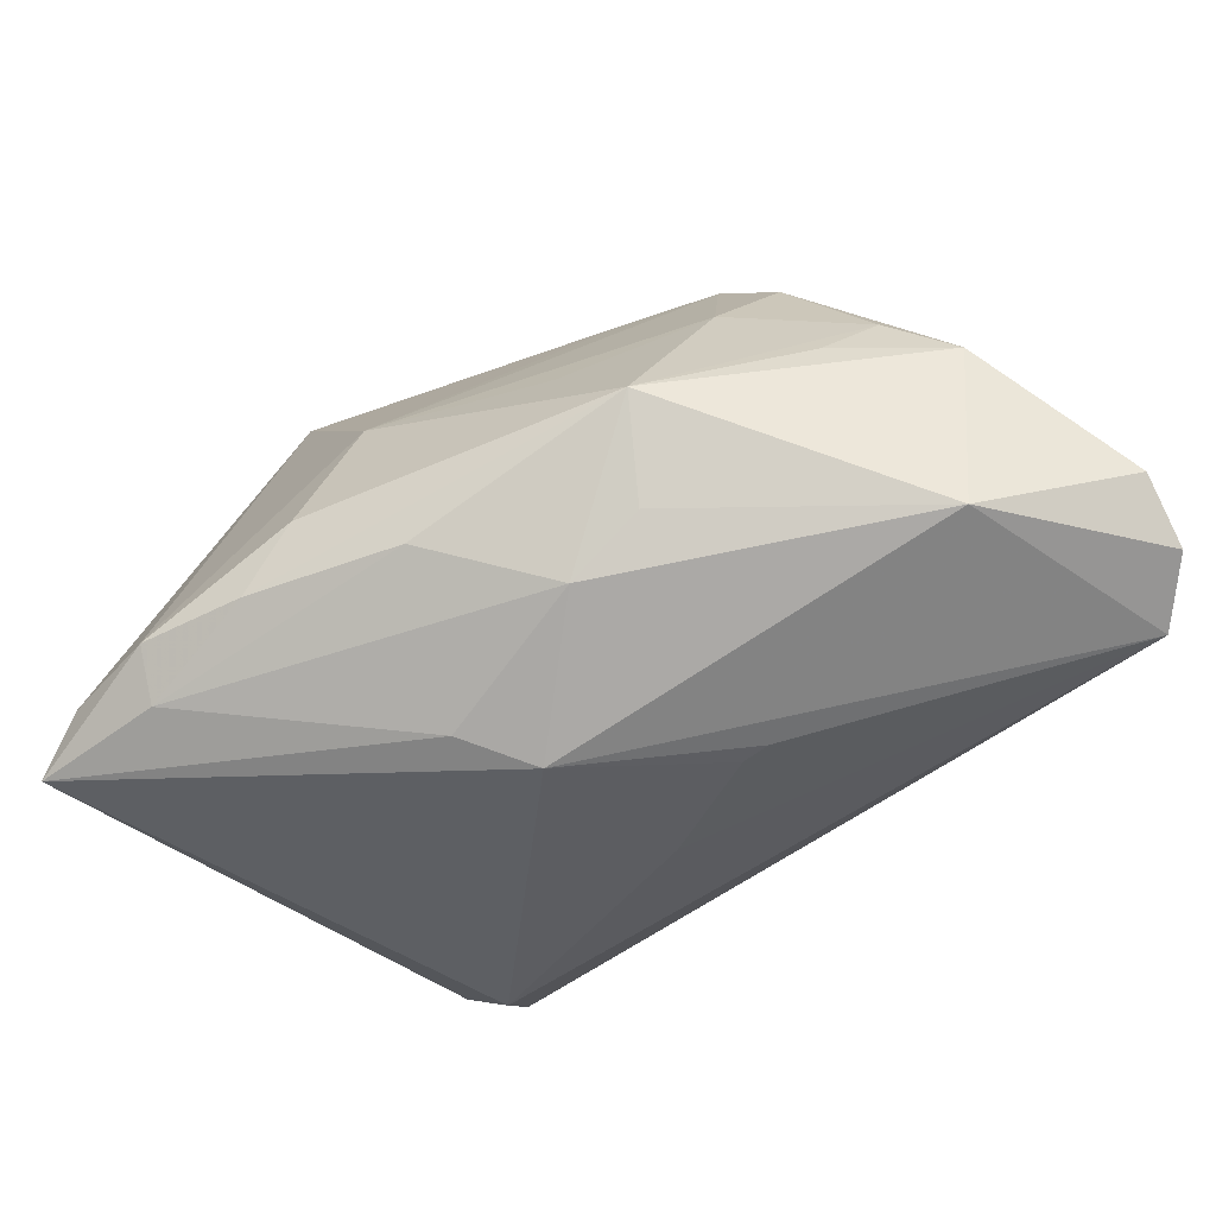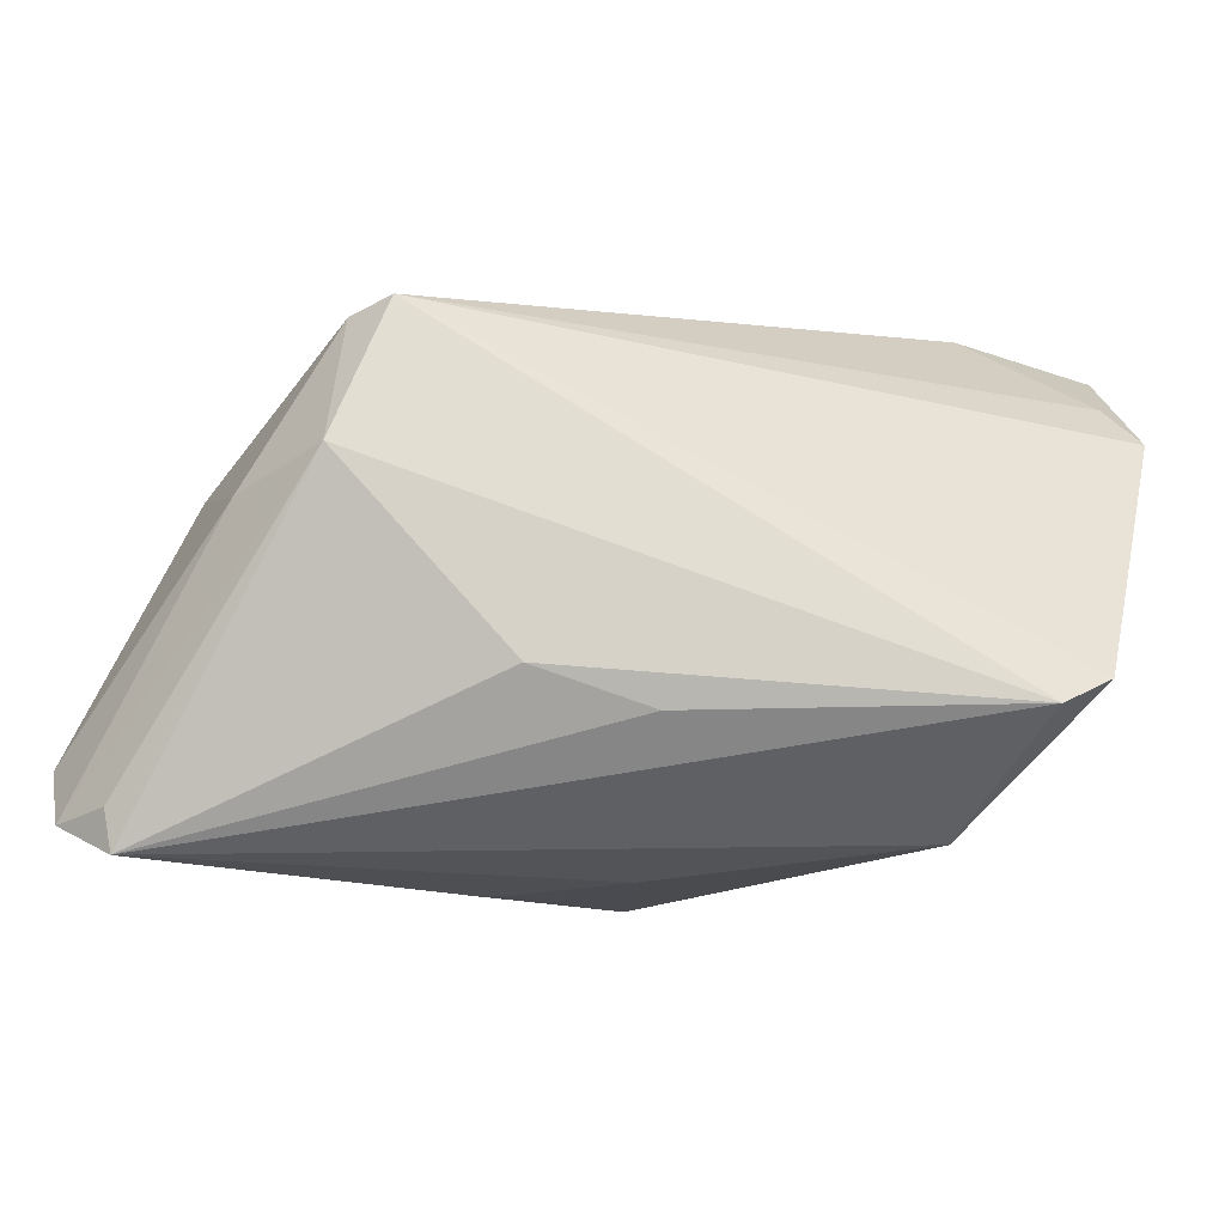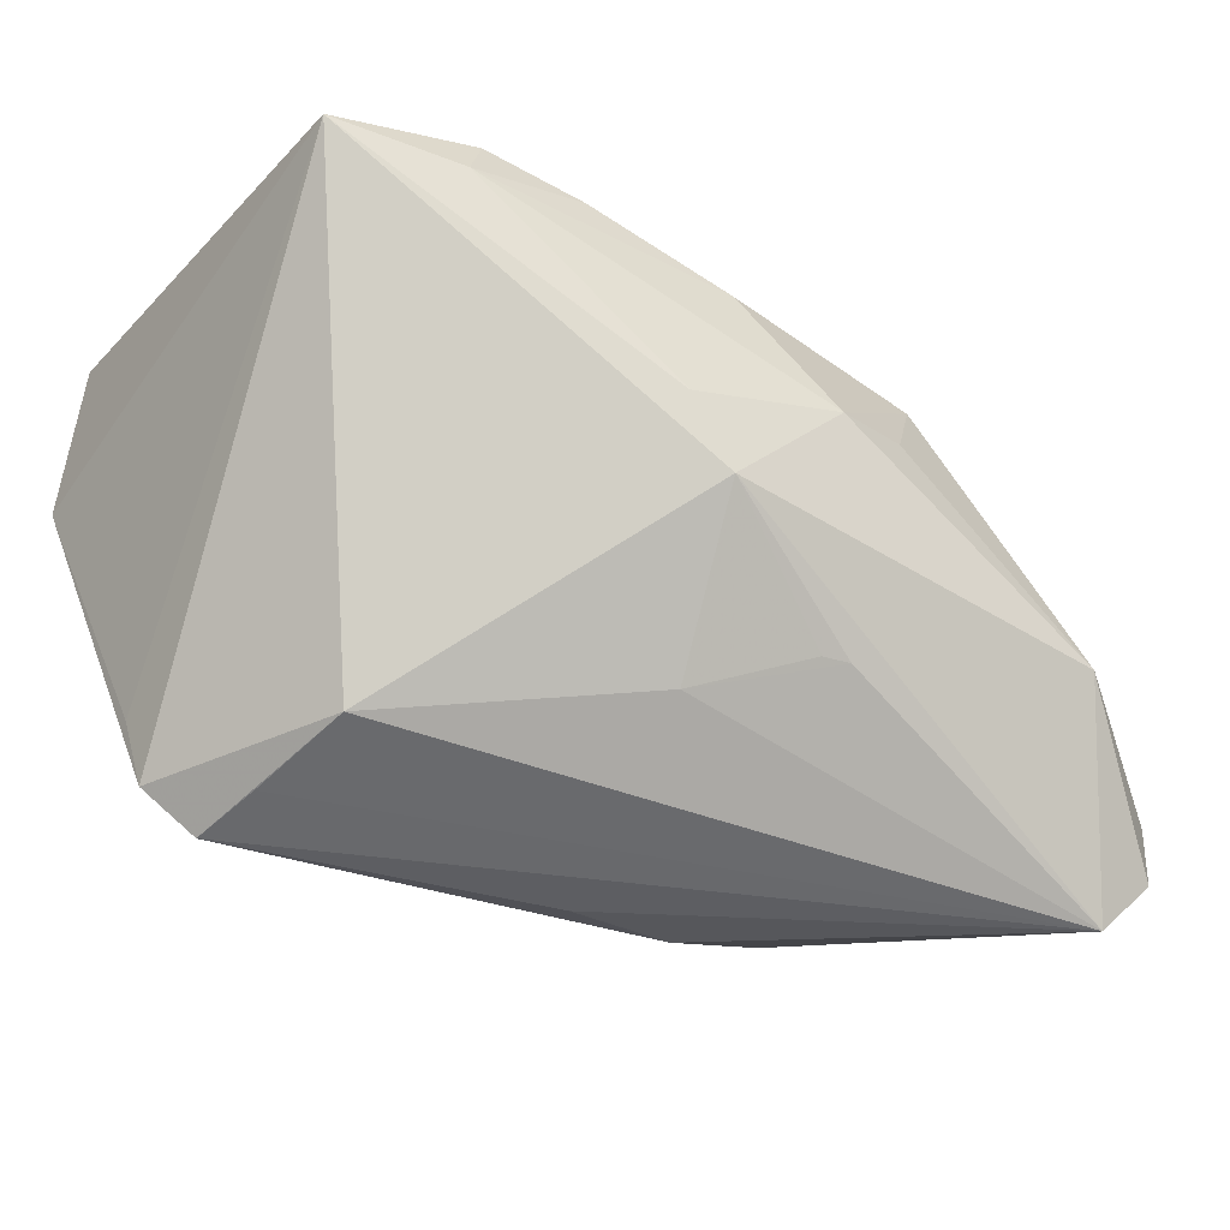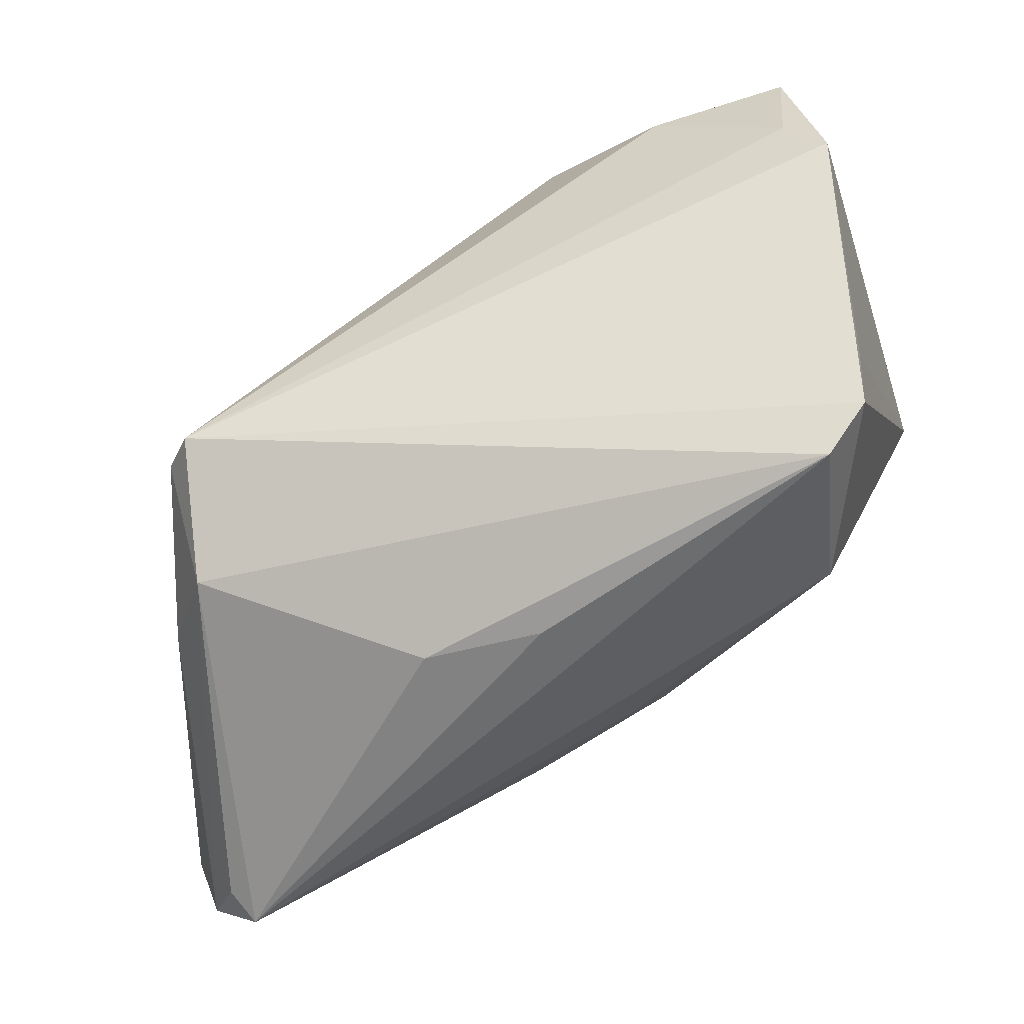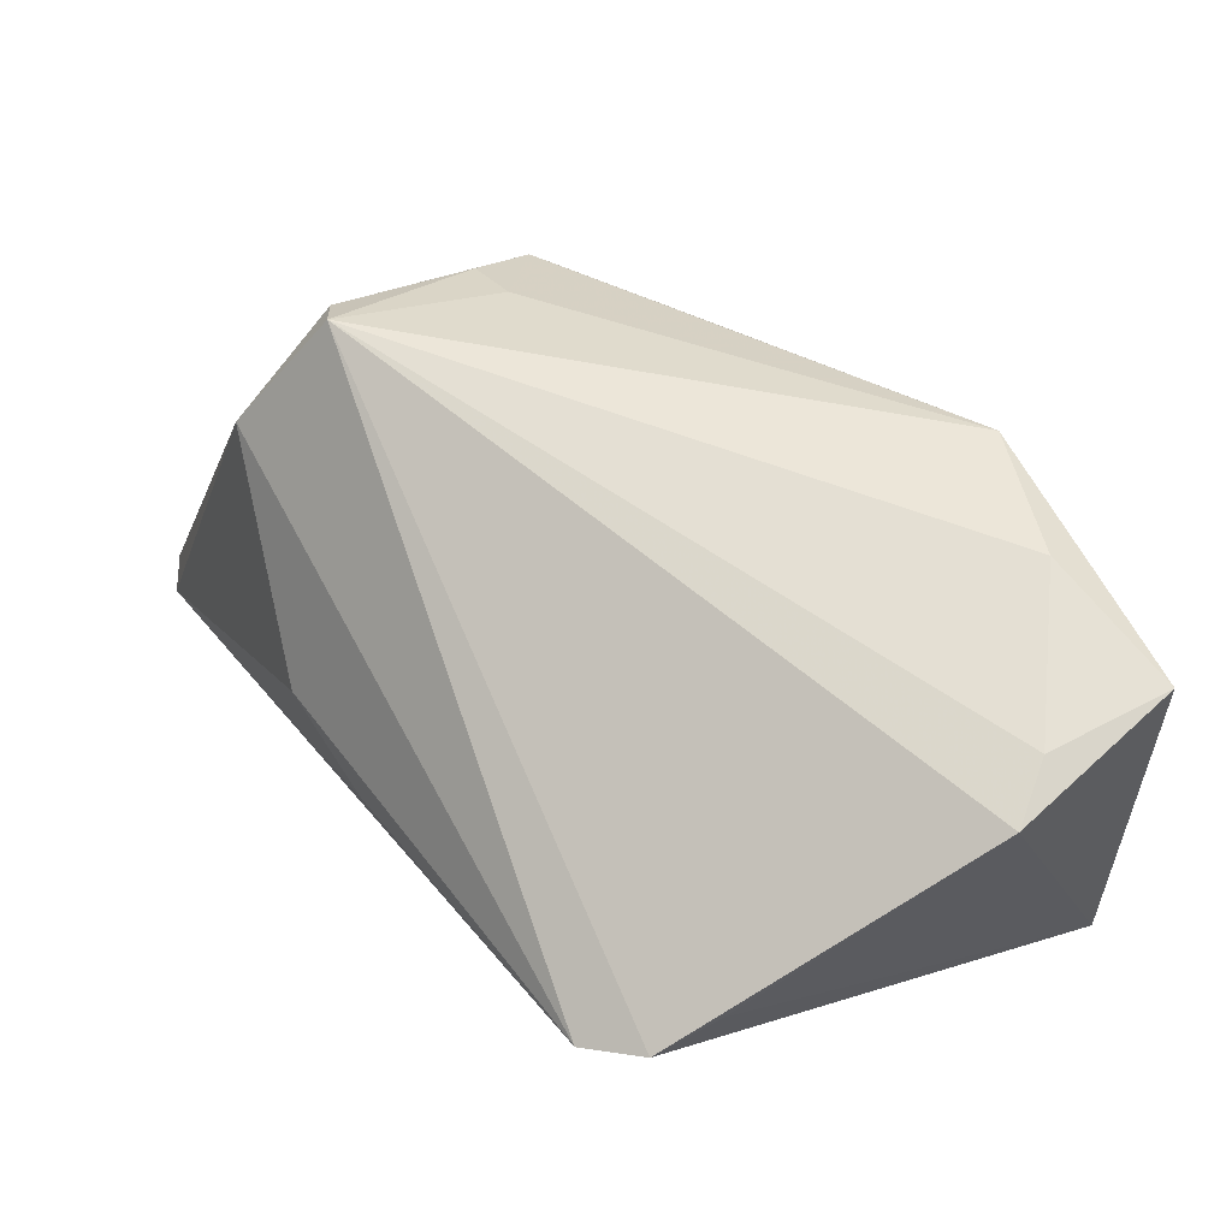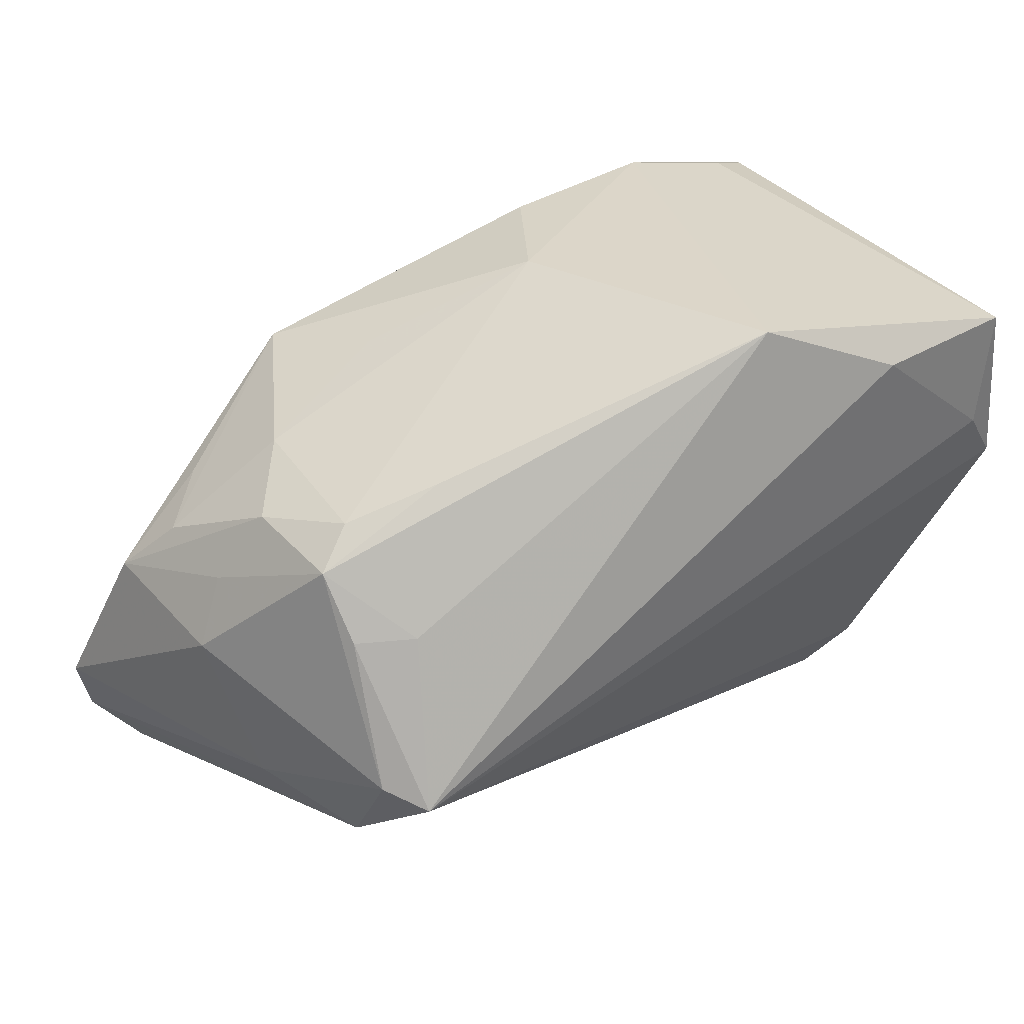
<metadata>
{"format":"obj","ext":"obj","renderer":"f3d","projection":"perspective","resolution":1024,"background":"white","views":[{"elev":-75.6,"azim":-138.0,"up":"+Z"},{"elev":-72.9,"azim":-14.2,"up":"+Y"},{"elev":-27.3,"azim":144.1,"up":"+Y"},{"elev":-60.7,"azim":20.6,"up":"+Y"},{"elev":61.0,"azim":56.6,"up":"+Z"},{"elev":31.9,"azim":-31.2,"up":"+Y"}]}
</metadata>
<code>
v -0.04043 -0.008903 -0.03182
v 0.04087 -0.02648 0.01301
v -0.03304 0.01577 -0.005644
v -6.125e-05 -0.03312 0.001761
v 0.003482 -0.01916 -0.021
v -0.03294 -0.01462 0.02957
v 0.0009783 0.02199 -0.02715
v -0.03911 0.008197 -0.01626
v 0.04174 0.01389 0.03032
v 0.04305 0.02734 0.03054
v 0.009047 0.03 -0.02
v 0.0008709 0.03063 -0.00472
v -0.04607 -0.03312 -0.02452
v 0.04193 -0.01933 0.01499
v -0.01767 0.02227 -0.01077
v -0.05451 -0.01981 -0.02344
v 0.01175 0.03241 0.0276
v -0.03676 -0.01247 0.02585
v 0.04461 0.02768 -0.02179
v -0.04779 -0.03114 -0.02079
v -0.05231 -0.02727 -0.02552
v -0.03378 0.01487 0.01346
v -0.03031 0.004003 0.02303
v -0.03579 -0.02496 0.01678
v -0.01772 0.01033 -0.02974
v 0.03036 0.02621 -0.02462
v 0.03381 -0.02839 0.003493
v -0.04323 -0.01918 0.007819
v 0.03839 0.0302 -0.01808
v 0.03568 -0.03114 0.01084
v 0.01669 0.02821 -0.0242
v -0.04939 -0.001125 -0.01527
v 0.02679 0.02603 0.03169
v -0.0239 0.01879 -0.02454
v -0.03914 0.01205 0.003317
v -0.04403 0.004124 0.0008263
v -0.04718 -0.003526 0.001995
v 0.04603 0.008041 0.0289
v 0.02756 0.03121 -0.02219
v -0.04469 0.005089 -0.01026
v -0.0366 0.003802 0.02005
v 0.005063 -0.001742 -0.03182
v -0.008633 0.009773 -0.03182
v -0.01338 -0.03312 0.003171
v 0.03127 -0.02403 -0.007763
v 0.009484 0.006123 -0.0309
v -0.01141 -0.01505 -0.02812
v -0.008366 -0.01487 -0.02741
v -0.03786 0.01099 0.01577
v -0.02402 0.01867 0.01695
f 45 42 19
f 19 10 38
f 38 14 19
f 24 44 30
f 24 13 44
f 10 17 33
f 30 44 4
f 4 13 30
f 44 13 4
f 30 45 2
f 14 38 2
f 19 14 2
f 2 45 19
f 30 13 27
f 27 45 30
f 13 45 27
f 42 45 5
f 5 45 13
f 29 10 19
f 29 17 10
f 21 13 20
f 20 24 21
f 13 24 20
f 9 38 10
f 10 33 9
f 22 12 3
f 47 13 42
f 47 5 13
f 1 43 42
f 1 13 21
f 42 13 1
f 19 42 46
f 42 43 46
f 19 46 26
f 26 46 43
f 32 8 34
f 34 1 32
f 17 29 39
f 39 12 17
f 39 29 19
f 19 26 39
f 6 2 38
f 6 18 24
f 38 9 6
f 30 2 6
f 6 9 33
f 6 24 30
f 6 33 17
f 17 23 6
f 41 18 6
f 6 23 41
f 28 18 37
f 21 24 28
f 24 18 28
f 17 12 50
f 12 22 50
f 37 18 49
f 49 18 41
f 49 50 22
f 17 50 49
f 49 23 17
f 41 23 49
f 42 5 48
f 48 47 42
f 5 47 48
f 40 8 32
f 3 34 40
f 40 34 8
f 16 1 21
f 32 1 16
f 37 32 16
f 21 28 16
f 16 28 37
f 3 12 15
f 15 34 3
f 12 34 15
f 43 1 25
f 25 34 43
f 1 34 25
f 11 34 12
f 12 39 11
f 7 26 43
f 43 34 7
f 36 32 37
f 37 49 36
f 35 40 32
f 32 36 35
f 35 36 49
f 35 49 22
f 35 22 3
f 3 40 35
f 31 11 39
f 31 39 26
f 26 7 31
f 34 11 31
f 31 7 34

</code>
